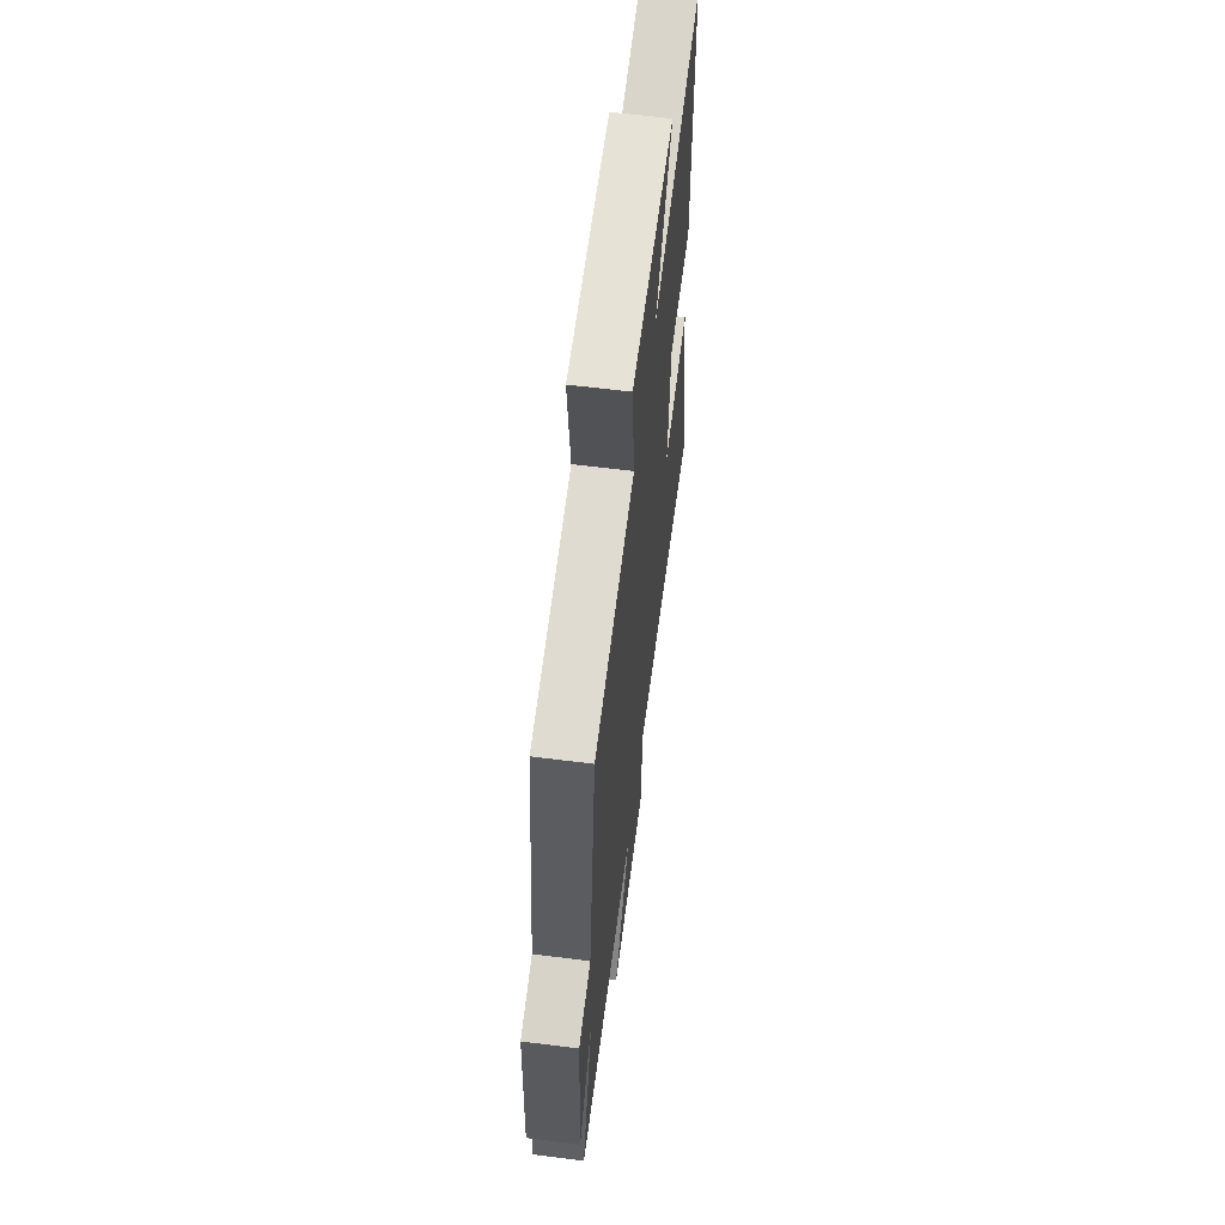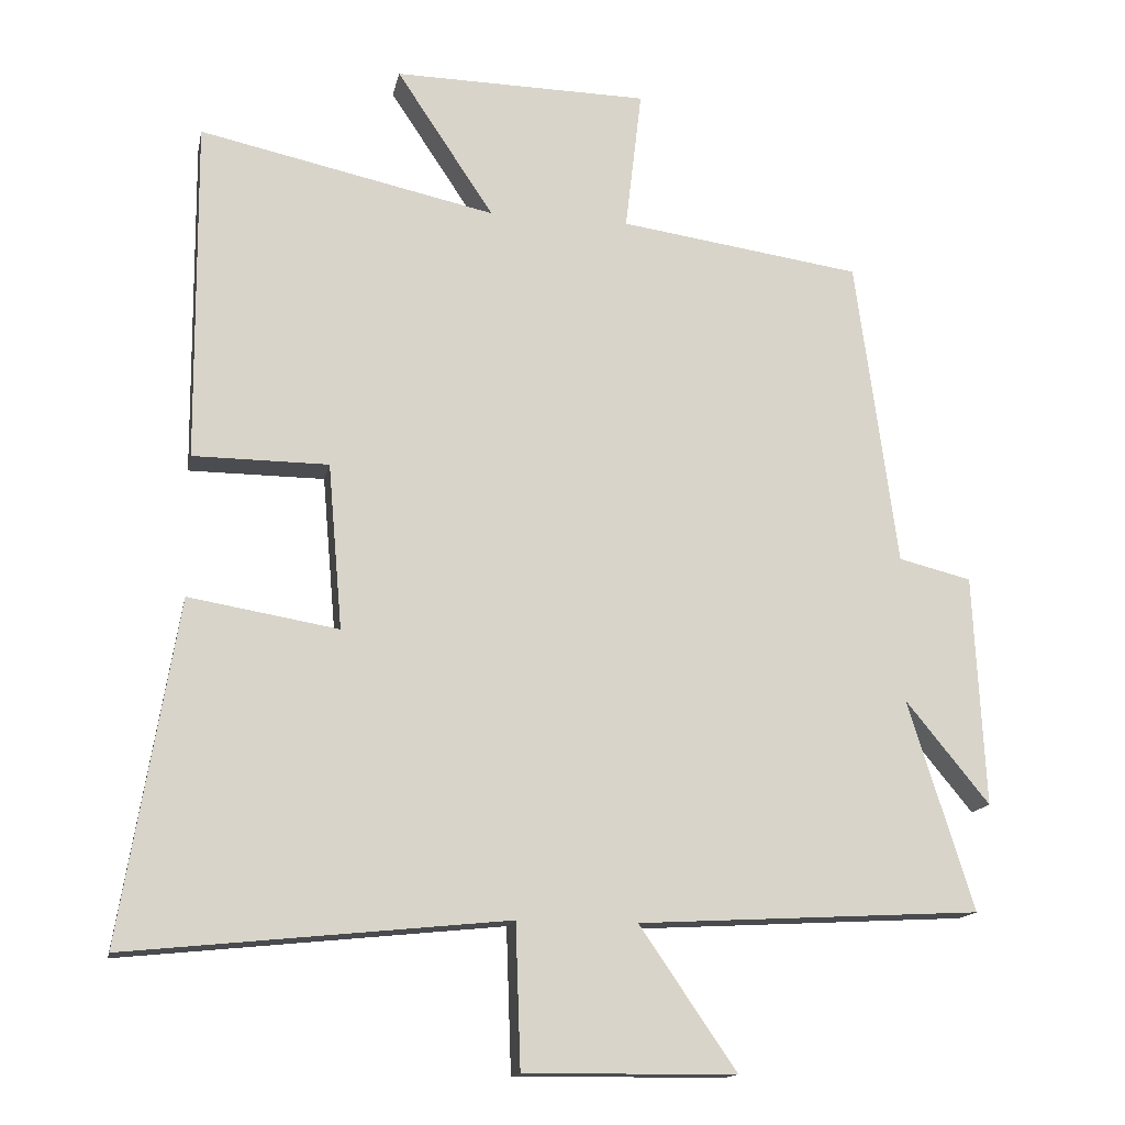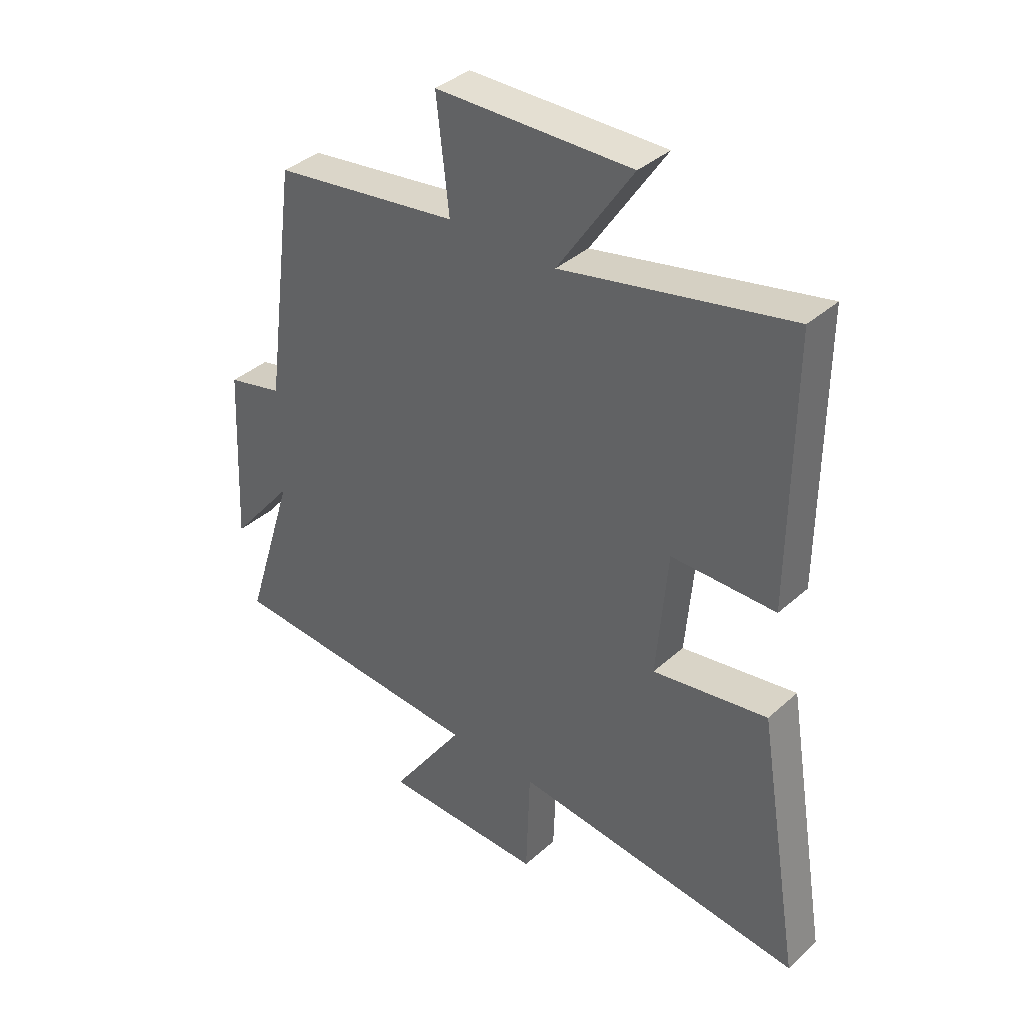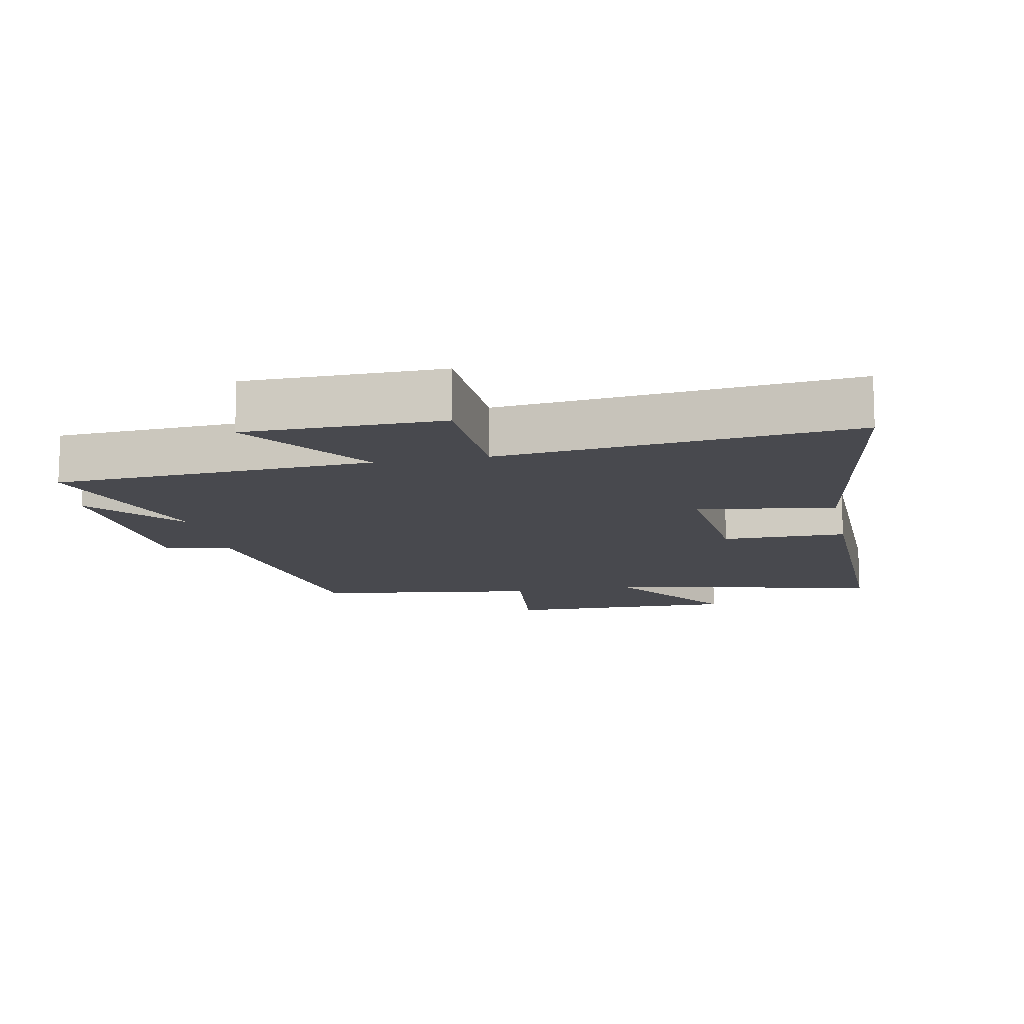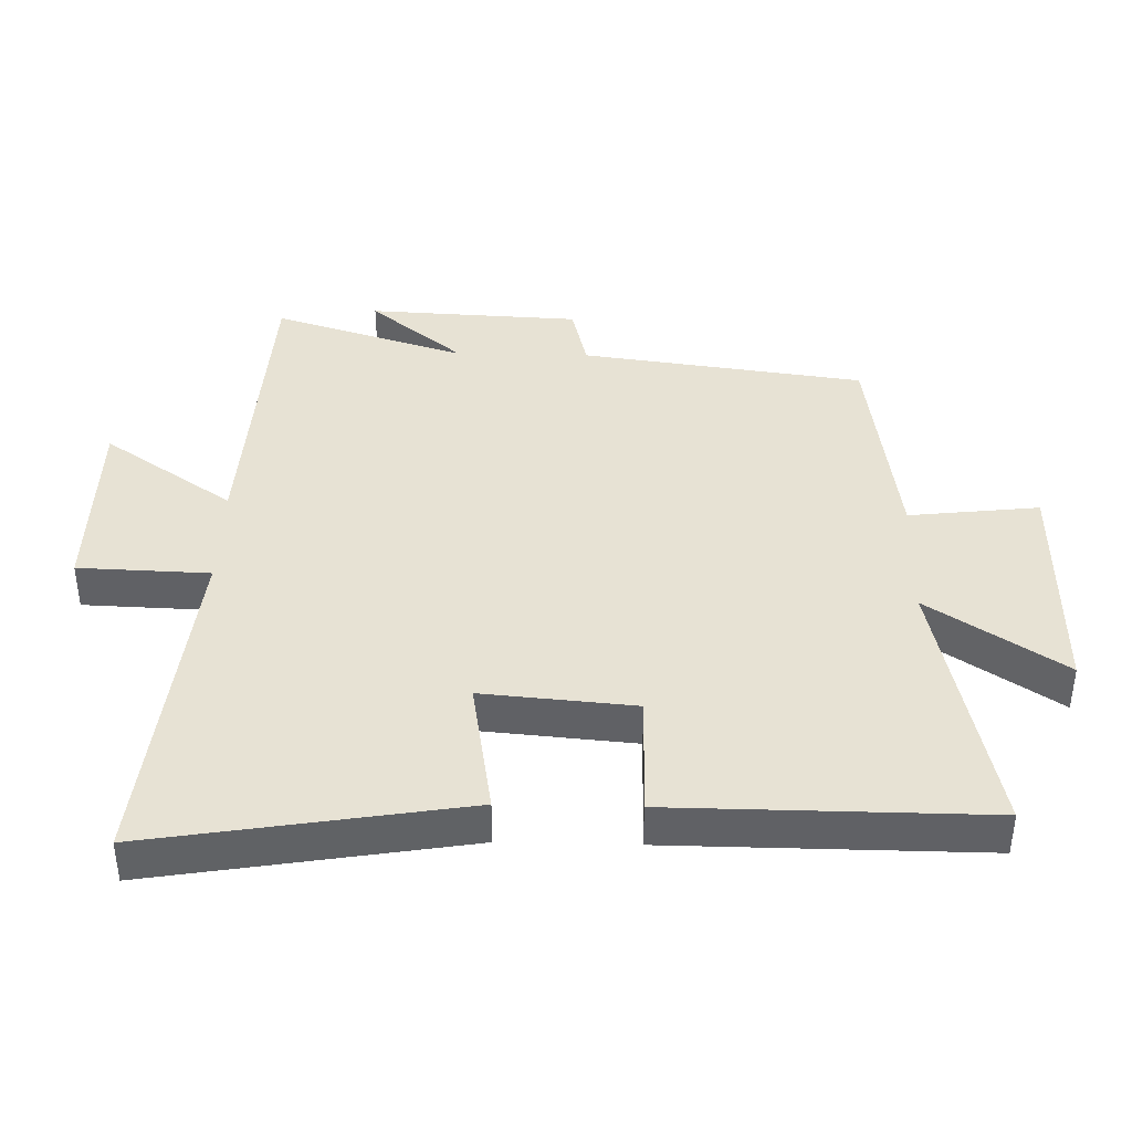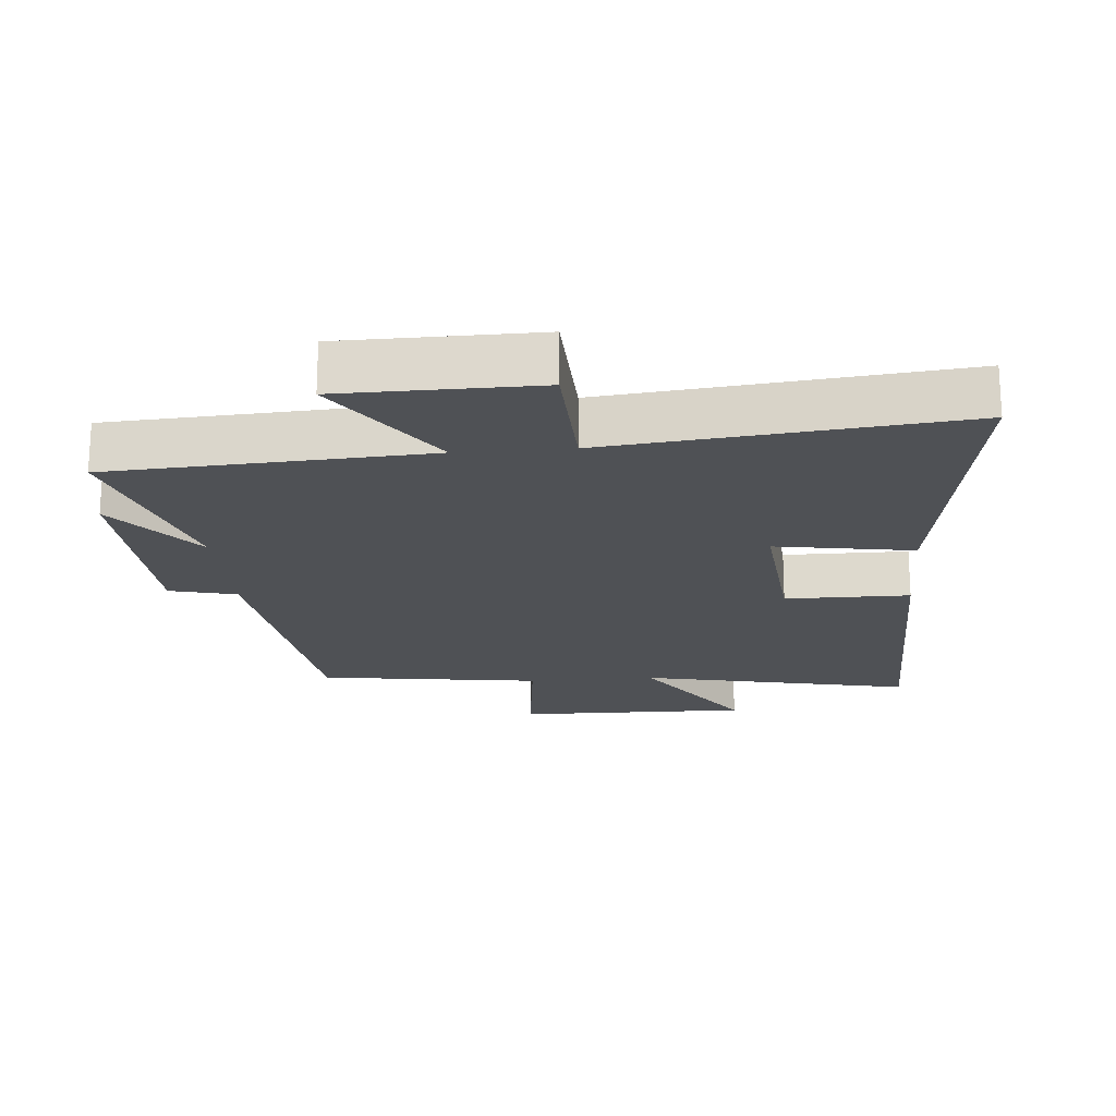
<metadata>
{"format":"obj","ext":"obj","renderer":"f3d","projection":"perspective","resolution":1024,"background":"white","views":[{"elev":61.8,"azim":97.3,"up":"+Z"},{"elev":-14.8,"azim":-11.3,"up":"+Z"},{"elev":37.9,"azim":-138.4,"up":"+Z"},{"elev":-12.6,"azim":-168.5,"up":"+Y"},{"elev":40.0,"azim":-88.6,"up":"+Y"},{"elev":-19.9,"azim":-175.0,"up":"+Y"}]}
</metadata>
<code>
v -0.579 0.07 -0.554
v -0.5 0.07 -0.081
v -0.292 0.07 -0.116
v -0.312 0.07 0.114
v -0.5 0.07 0.115
v -0.503 0.07 0.589
v -0.091 0.07 0.5
v -0.226 0.07 0.703
v 0.128 0.07 0.697
v 0.105 0.07 0.5
v 0.442 0.07 0.452
v 0.5 0.07 0.023
v 0.601 0.07 -0.002
v 0.617 0.07 -0.324
v 0.5 0.07 -0.181
v 0.592 0.07 -0.474
v 0.115 0.07 -0.5
v 0.25 0.07 -0.697
v -0.044 0.07 -0.699
v -0.051 0.07 -0.5
v -0.579 0 -0.554
v -0.5 0 -0.081
v -0.292 0 -0.116
v -0.312 0 0.114
v -0.5 0 0.115
v -0.503 0 0.589
v -0.091 0 0.5
v -0.226 0 0.703
v 0.128 0 0.697
v 0.105 0 0.5
v 0.442 0 0.452
v 0.5 0 0.023
v 0.601 0 -0.002
v 0.617 0 -0.324
v 0.5 0 -0.181
v 0.592 0 -0.474
v 0.115 0 -0.5
v 0.25 0 -0.697
v -0.044 0 -0.699
v -0.051 0 -0.5
f 17 18 19 20
f 15 16 17 20
f 15 20 1
f 12 13 14 15
f 10 11 12 15
f 7 8 9 10
f 7 10 15
f 4 5 6 7
f 3 4 7 15
f 1 2 3
f 1 3 15
f 40 39 38 37
f 40 37 36 35
f 21 40 35
f 35 34 33 32
f 35 32 31 30
f 30 29 28 27
f 35 30 27
f 27 26 25 24
f 35 27 24 23
f 23 22 21
f 35 23 21
f 1 21 22 2
f 2 22 23 3
f 3 23 24 4
f 4 24 25 5
f 5 25 26 6
f 6 26 27 7
f 7 27 28 8
f 8 28 29 9
f 9 29 30 10
f 10 30 31 11
f 11 31 32 12
f 12 32 33 13
f 13 33 34 14
f 14 34 35 15
f 15 35 36 16
f 16 36 37 17
f 17 37 38 18
f 18 38 39 19
f 19 39 40 20
f 20 40 21 1

</code>
